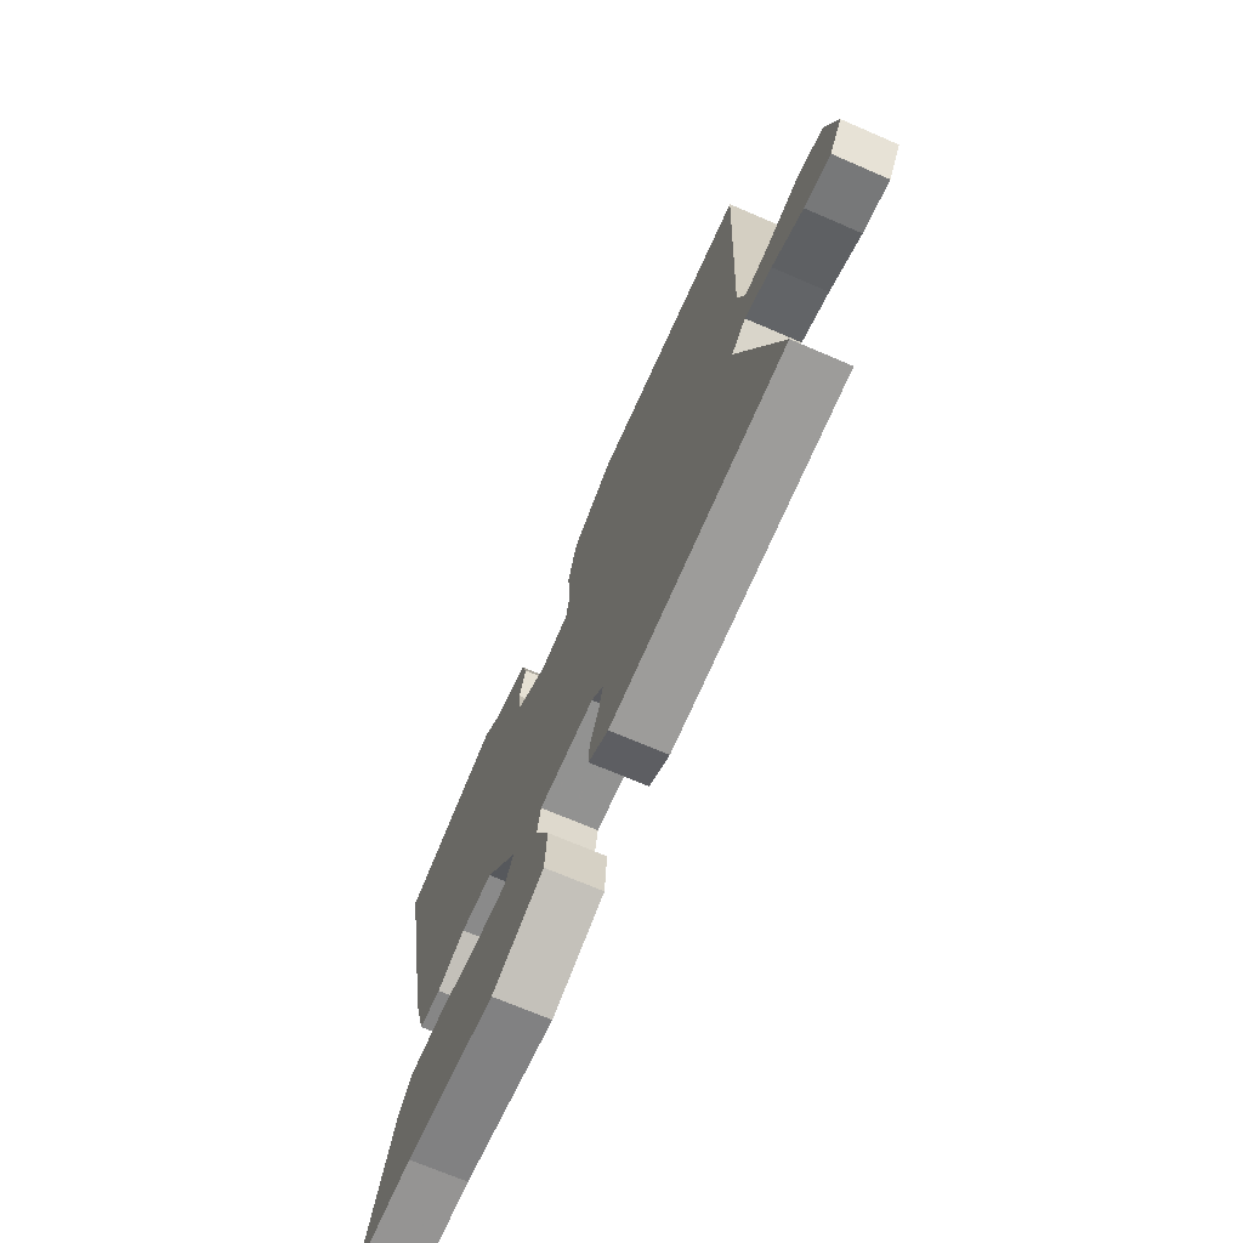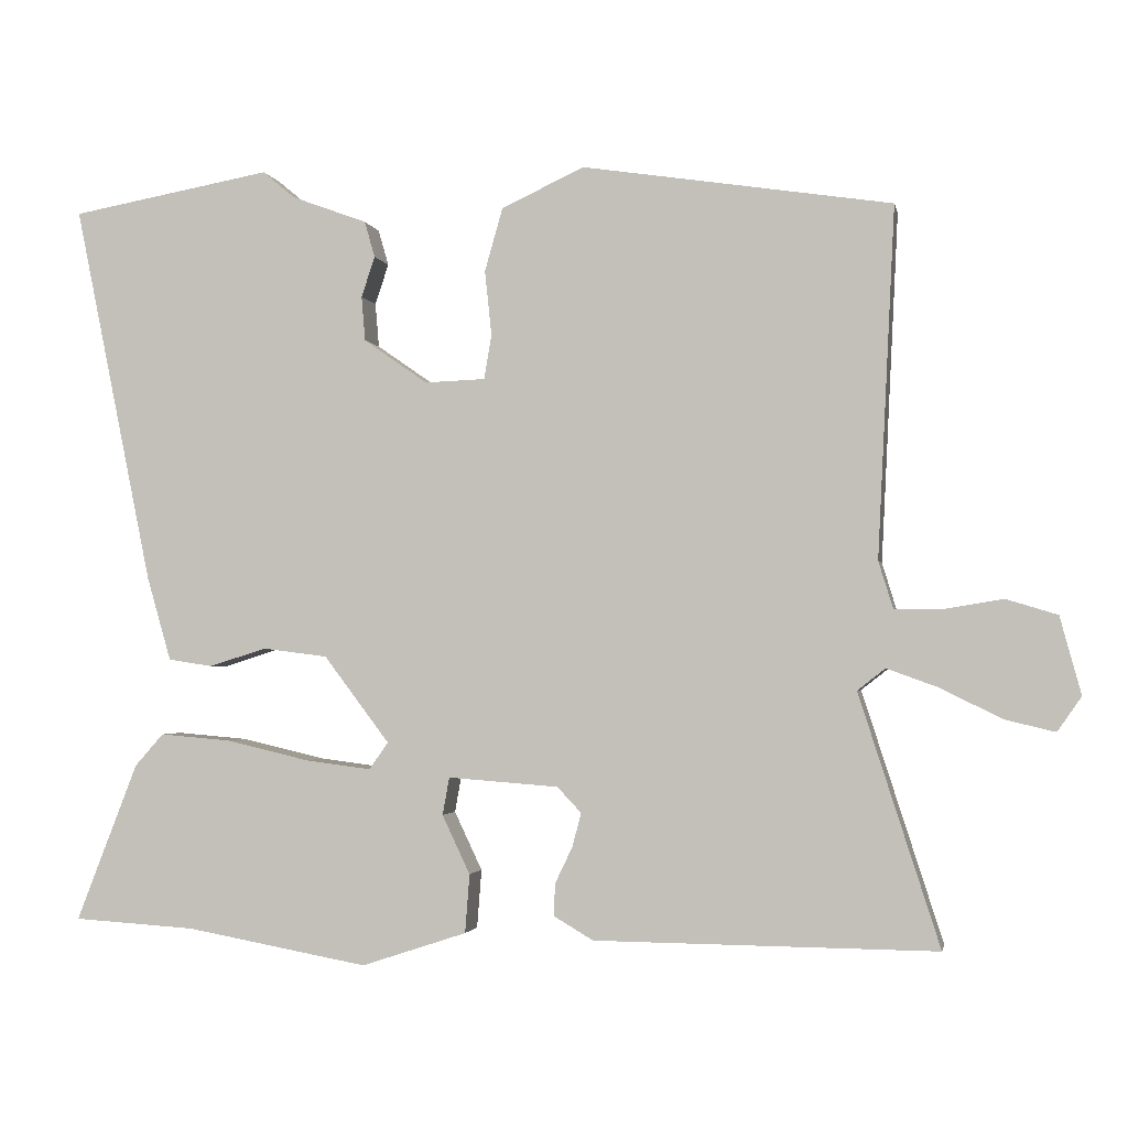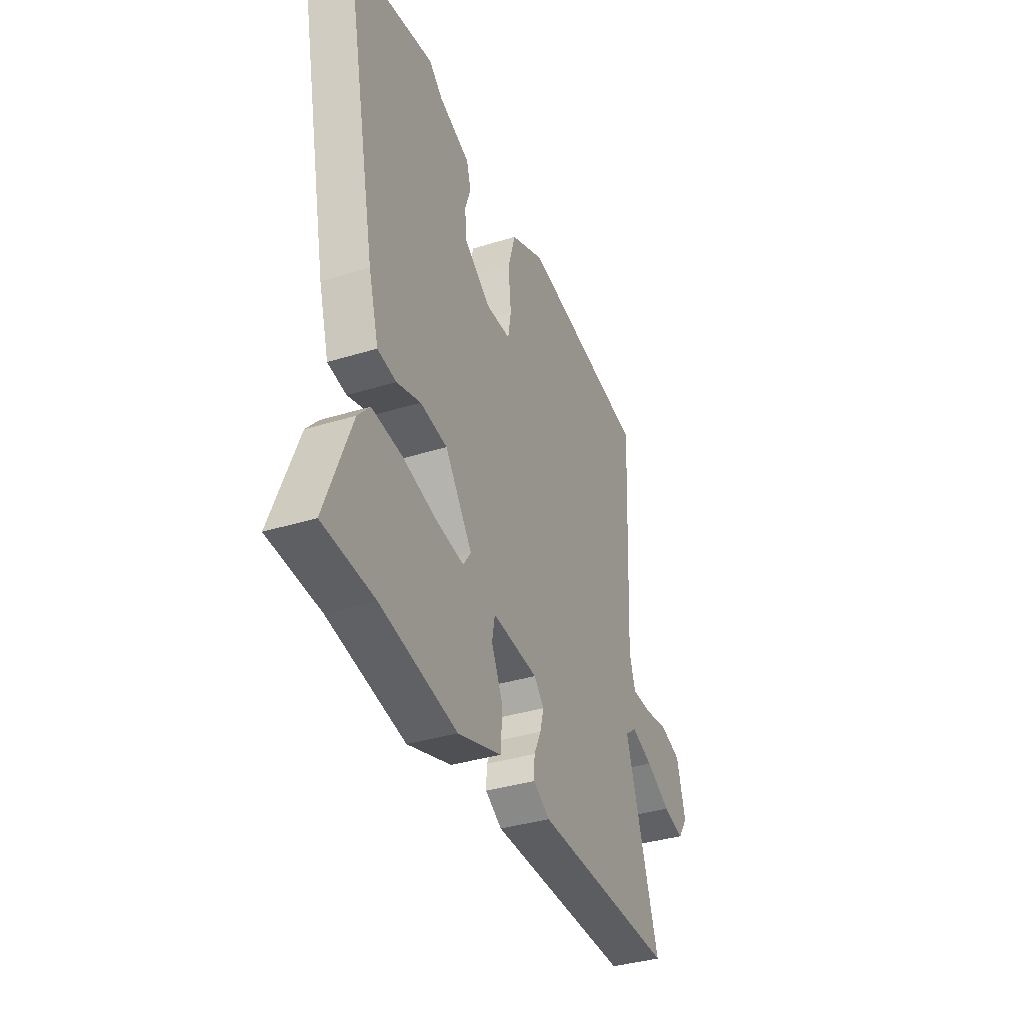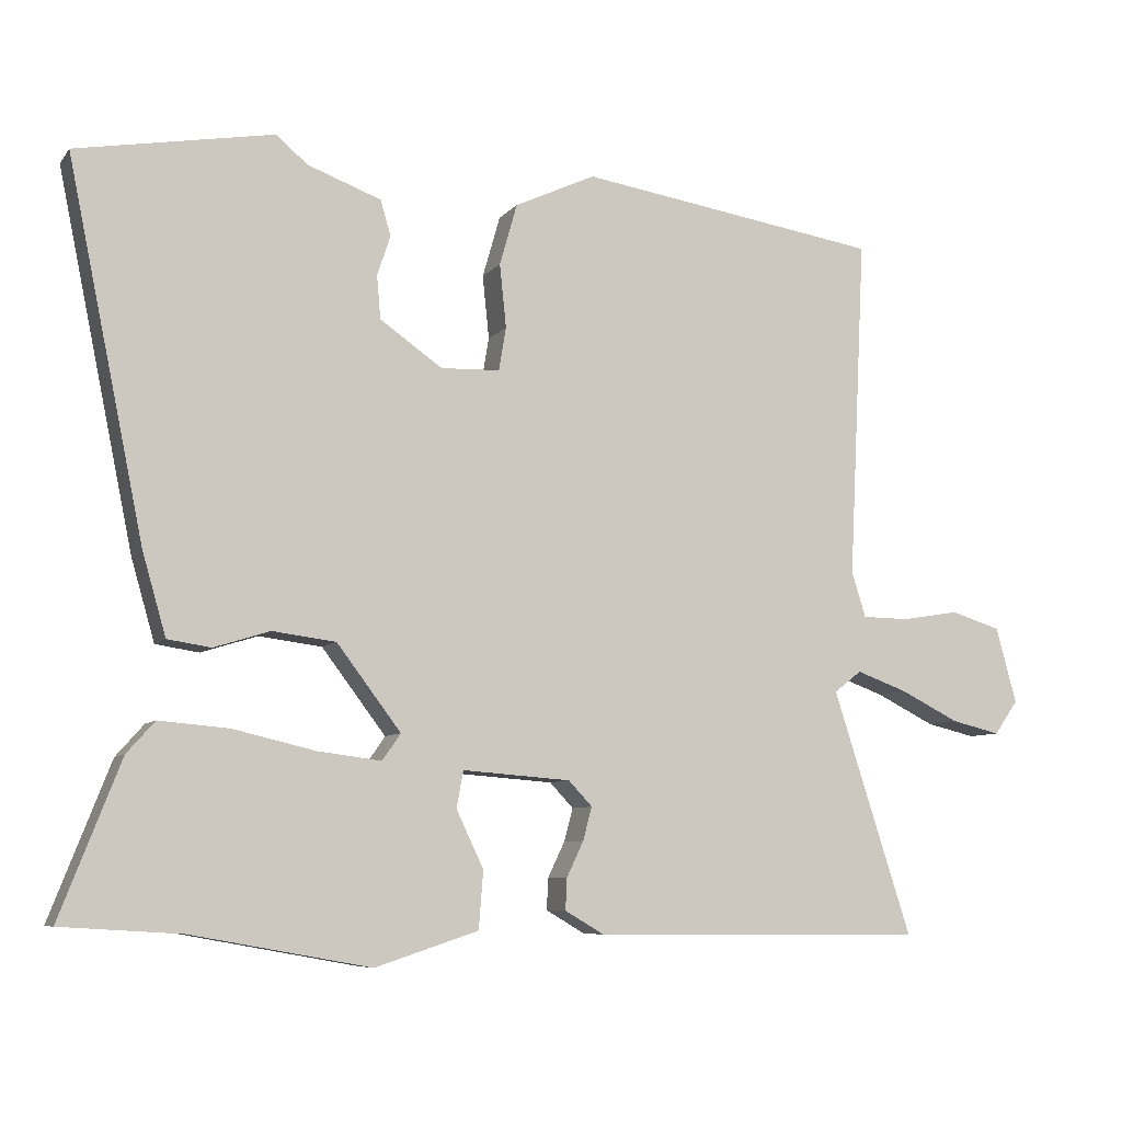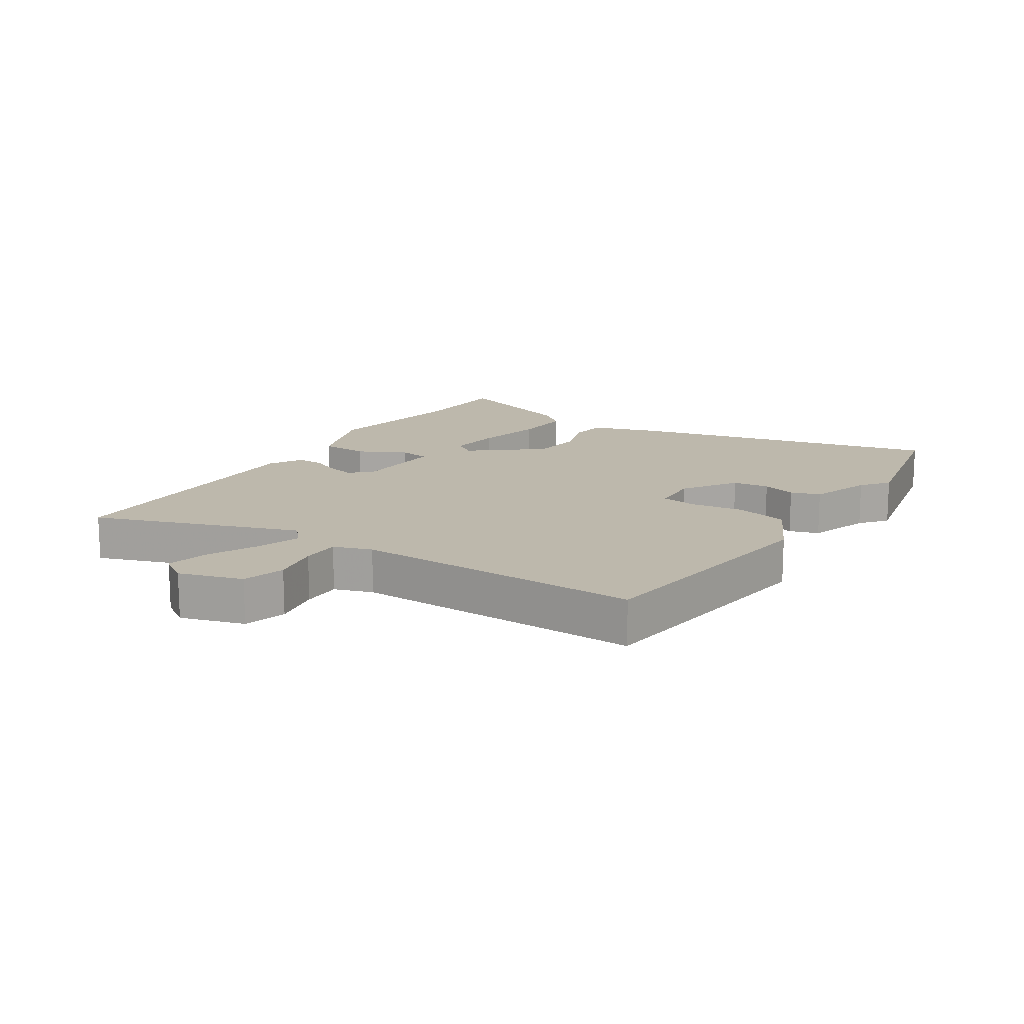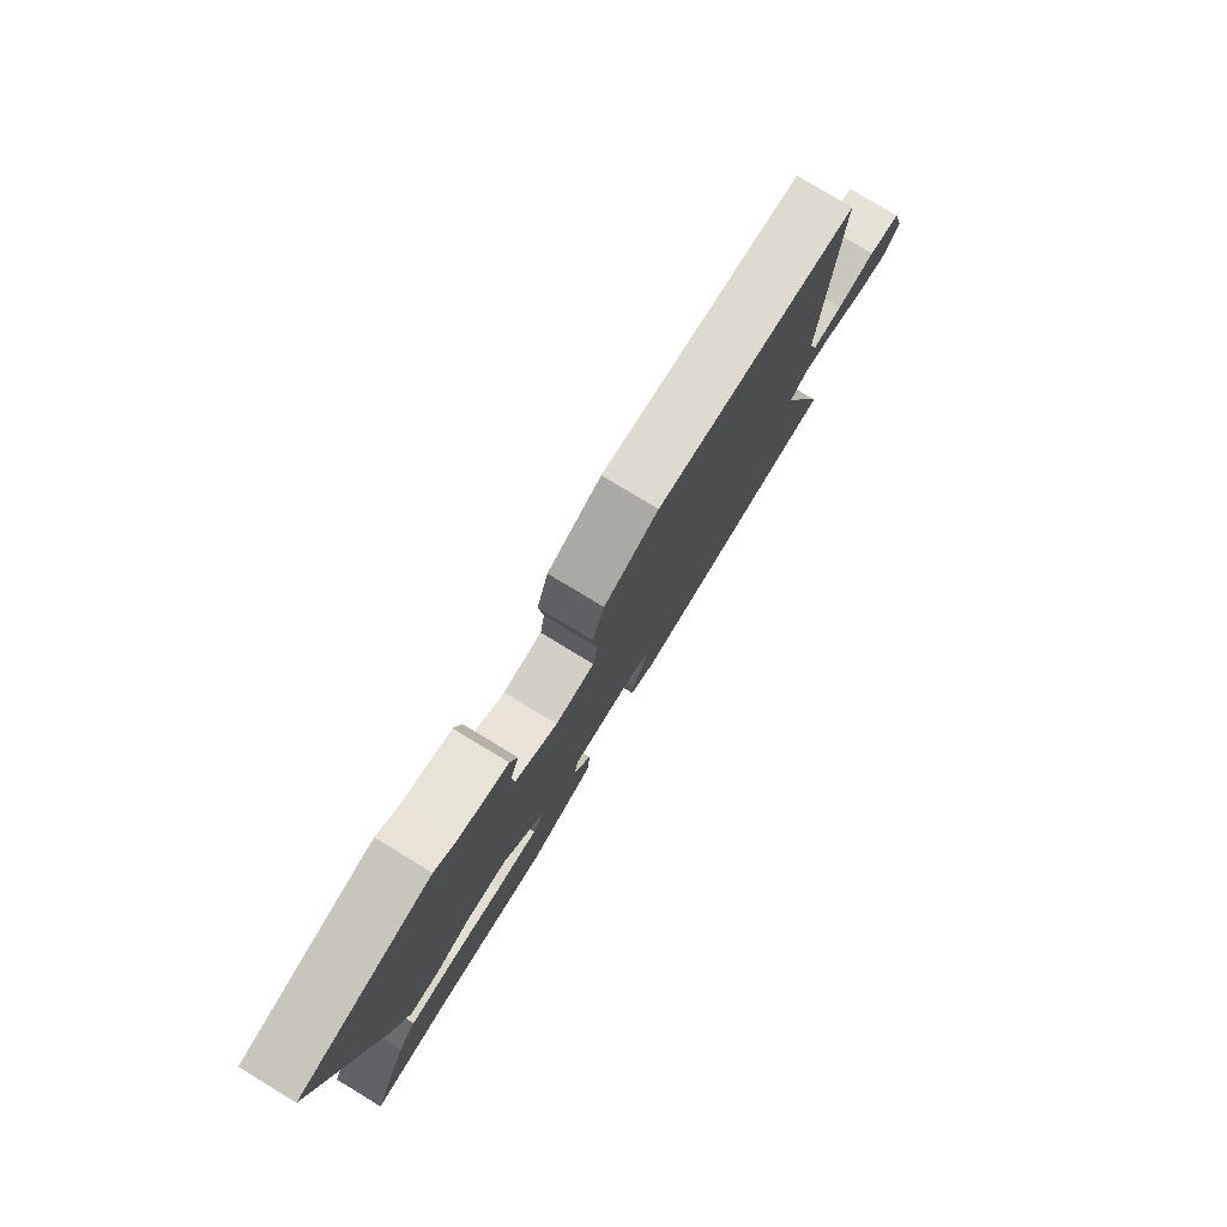
<metadata>
{"format":"obj","ext":"obj","renderer":"f3d","projection":"perspective","resolution":1024,"background":"white","views":[{"elev":-70.5,"azim":-113.3,"up":"+Z"},{"elev":-2.1,"azim":-168.8,"up":"+Z"},{"elev":-36.7,"azim":111.9,"up":"+Z"},{"elev":-7.5,"azim":159.1,"up":"+Z"},{"elev":14.9,"azim":-58.7,"up":"+Y"},{"elev":79.2,"azim":121.2,"up":"+Z"}]}
</metadata>
<code>
v 0.611 0.07 -0.493
v 0.449 0.07 -0.503
v 0.206 0.07 -0.547
v 0.066 0.07 -0.501
v 0.06 0.07 -0.423
v 0.097 0.07 -0.345
v 0.088 0.07 -0.295
v -0.059 0.07 -0.306
v -0.091 0.07 -0.34
v -0.079 0.07 -0.385
v -0.056 0.07 -0.433
v -0.054 0.07 -0.476
v -0.107 0.07 -0.507
v -0.561 0.07 -0.511
v -0.454 0.07 -0.178
v -0.491 0.07 -0.149
v -0.56 0.07 -0.174
v -0.64 0.07 -0.214
v -0.707 0.07 -0.23
v -0.739 0.07 -0.184
v -0.711 0.07 -0.081
v -0.643 0.07 -0.06
v -0.564 0.07 -0.073
v -0.501 0.07 -0.072
v -0.482 0.07 -0.01
v -0.505 0.07 0.454
v -0.094 0.07 0.517
v 0.016 0.07 0.466
v 0.04 0.07 0.382
v 0.031 0.07 0.296
v 0.041 0.07 0.237
v 0.121 0.07 0.234
v 0.206 0.07 0.293
v 0.211 0.07 0.352
v 0.193 0.07 0.406
v 0.207 0.07 0.454
v 0.307 0.07 0.491
v 0.35 0.07 0.527
v 0.617 0.07 0.479
v 0.513 0.07 -0.027
v 0.481 0.07 -0.138
v 0.422 0.07 -0.147
v 0.346 0.07 -0.123
v 0.26 0.07 -0.134
v 0.173 0.07 -0.249
v 0.198 0.07 -0.285
v 0.285 0.07 -0.274
v 0.396 0.07 -0.248
v 0.491 0.07 -0.24
v 0.529 0.07 -0.283
v 0.611 0 -0.493
v 0.449 0 -0.503
v 0.206 0 -0.547
v 0.066 0 -0.501
v 0.06 0 -0.423
v 0.097 0 -0.345
v 0.088 0 -0.295
v -0.059 0 -0.306
v -0.091 0 -0.34
v -0.079 0 -0.385
v -0.056 0 -0.433
v -0.054 0 -0.476
v -0.107 0 -0.507
v -0.561 0 -0.511
v -0.454 0 -0.178
v -0.491 0 -0.149
v -0.56 0 -0.174
v -0.64 0 -0.214
v -0.707 0 -0.23
v -0.739 0 -0.184
v -0.711 0 -0.081
v -0.643 0 -0.06
v -0.564 0 -0.073
v -0.501 0 -0.072
v -0.482 0 -0.01
v -0.505 0 0.454
v -0.094 0 0.517
v 0.016 0 0.466
v 0.04 0 0.382
v 0.031 0 0.296
v 0.041 0 0.237
v 0.121 0 0.234
v 0.206 0 0.293
v 0.211 0 0.352
v 0.193 0 0.406
v 0.207 0 0.454
v 0.307 0 0.491
v 0.35 0 0.527
v 0.617 0 0.479
v 0.513 0 -0.027
v 0.481 0 -0.138
v 0.422 0 -0.147
v 0.346 0 -0.123
v 0.26 0 -0.134
v 0.173 0 -0.249
v 0.198 0 -0.285
v 0.285 0 -0.274
v 0.396 0 -0.248
v 0.491 0 -0.24
v 0.529 0 -0.283
f 50 1 2
f 49 50 2
f 48 49 2
f 47 48 2
f 4 5 6
f 3 4 6
f 2 3 6
f 47 2 6
f 46 47 6
f 45 46 6 7
f 44 45 7 8
f 41 42 43
f 40 41 43
f 39 40 43
f 38 39 43
f 37 38 43
f 37 43 44
f 34 35 36 37
f 33 34 37 44
f 32 33 44 8
f 28 29 30
f 27 28 30
f 26 27 30
f 25 26 30
f 24 25 30 31
f 21 22 23
f 20 21 23
f 19 20 23
f 18 19 23
f 17 18 23
f 16 17 23 24
f 32 8 9
f 31 32 9
f 24 31 9
f 16 24 9
f 15 16 9
f 13 14 15
f 12 13 15
f 11 12 15
f 10 11 15
f 9 10 15
f 52 51 100
f 52 100 99
f 52 99 98
f 52 98 97
f 56 55 54
f 56 54 53
f 56 53 52
f 56 52 97
f 56 97 96
f 57 56 96 95
f 58 57 95 94
f 93 92 91
f 93 91 90
f 93 90 89
f 93 89 88
f 93 88 87
f 94 93 87
f 87 86 85 84
f 94 87 84 83
f 58 94 83 82
f 80 79 78
f 80 78 77
f 80 77 76
f 80 76 75
f 81 80 75 74
f 73 72 71
f 73 71 70
f 73 70 69
f 73 69 68
f 73 68 67
f 74 73 67 66
f 59 58 82
f 59 82 81
f 59 81 74
f 59 74 66
f 59 66 65
f 65 64 63
f 65 63 62
f 65 62 61
f 65 61 60
f 65 60 59
f 1 51 52 2
f 2 52 53 3
f 3 53 54 4
f 4 54 55 5
f 5 55 56 6
f 6 56 57 7
f 7 57 58 8
f 8 58 59 9
f 9 59 60 10
f 10 60 61 11
f 11 61 62 12
f 12 62 63 13
f 13 63 64 14
f 14 64 65 15
f 15 65 66 16
f 16 66 67 17
f 17 67 68 18
f 18 68 69 19
f 19 69 70 20
f 20 70 71 21
f 21 71 72 22
f 22 72 73 23
f 23 73 74 24
f 24 74 75 25
f 25 75 76 26
f 26 76 77 27
f 27 77 78 28
f 28 78 79 29
f 29 79 80 30
f 30 80 81 31
f 31 81 82 32
f 32 82 83 33
f 33 83 84 34
f 34 84 85 35
f 35 85 86 36
f 36 86 87 37
f 37 87 88 38
f 38 88 89 39
f 39 89 90 40
f 40 90 91 41
f 41 91 92 42
f 42 92 93 43
f 43 93 94 44
f 44 94 95 45
f 45 95 96 46
f 46 96 97 47
f 47 97 98 48
f 48 98 99 49
f 49 99 100 50
f 50 100 51 1

</code>
